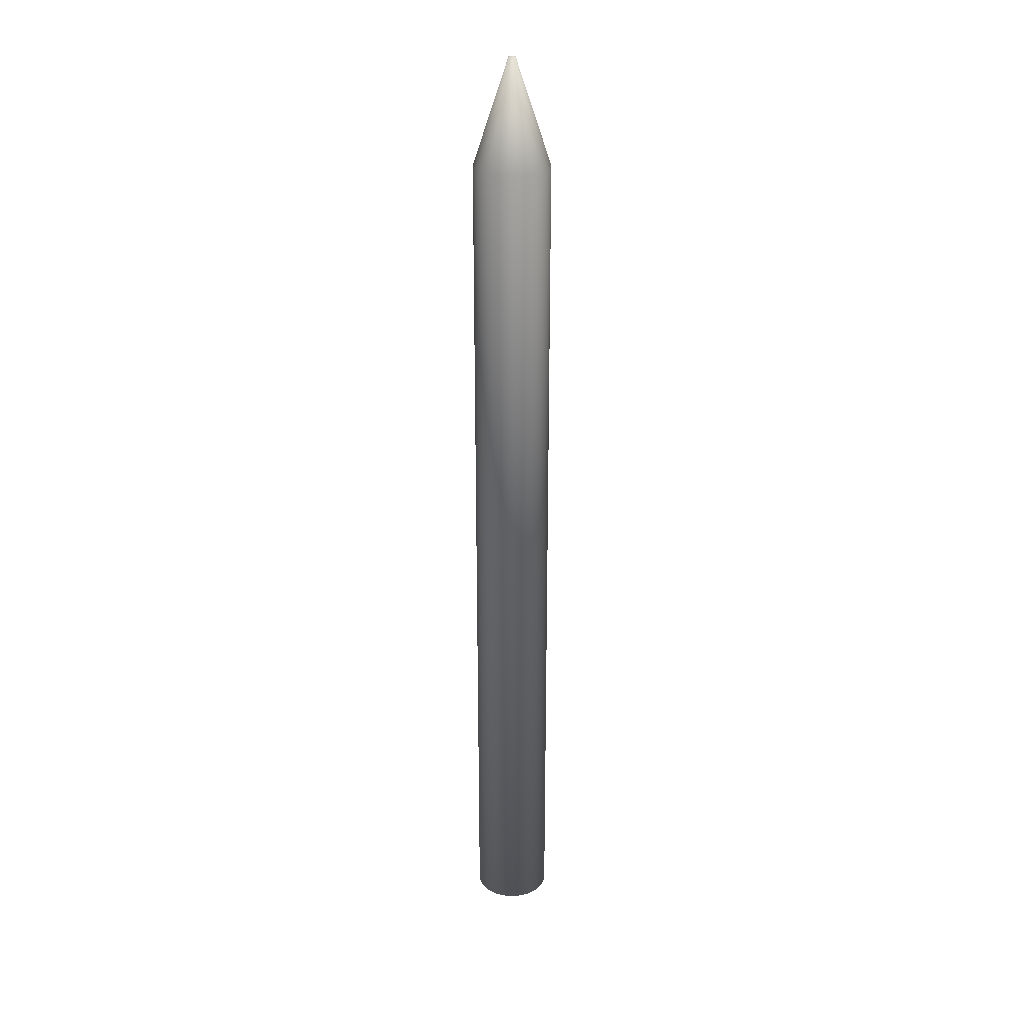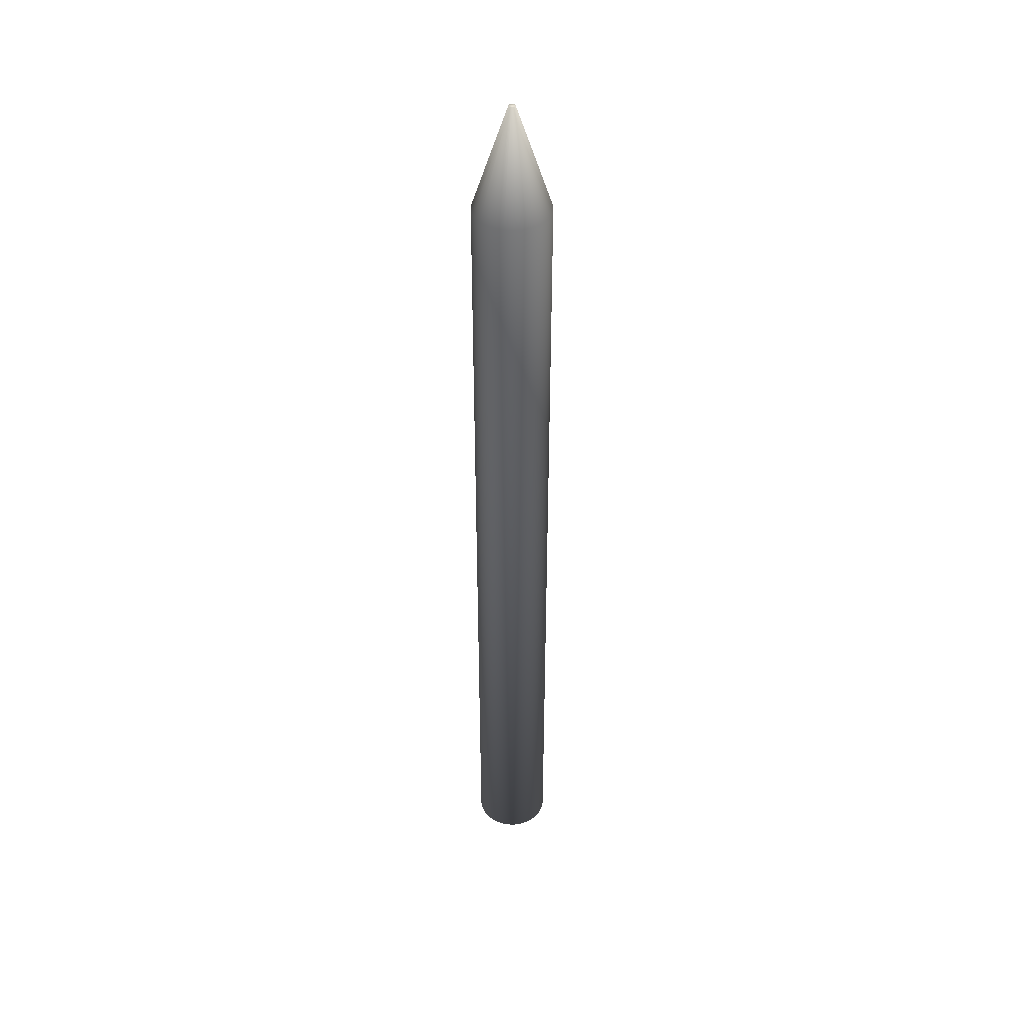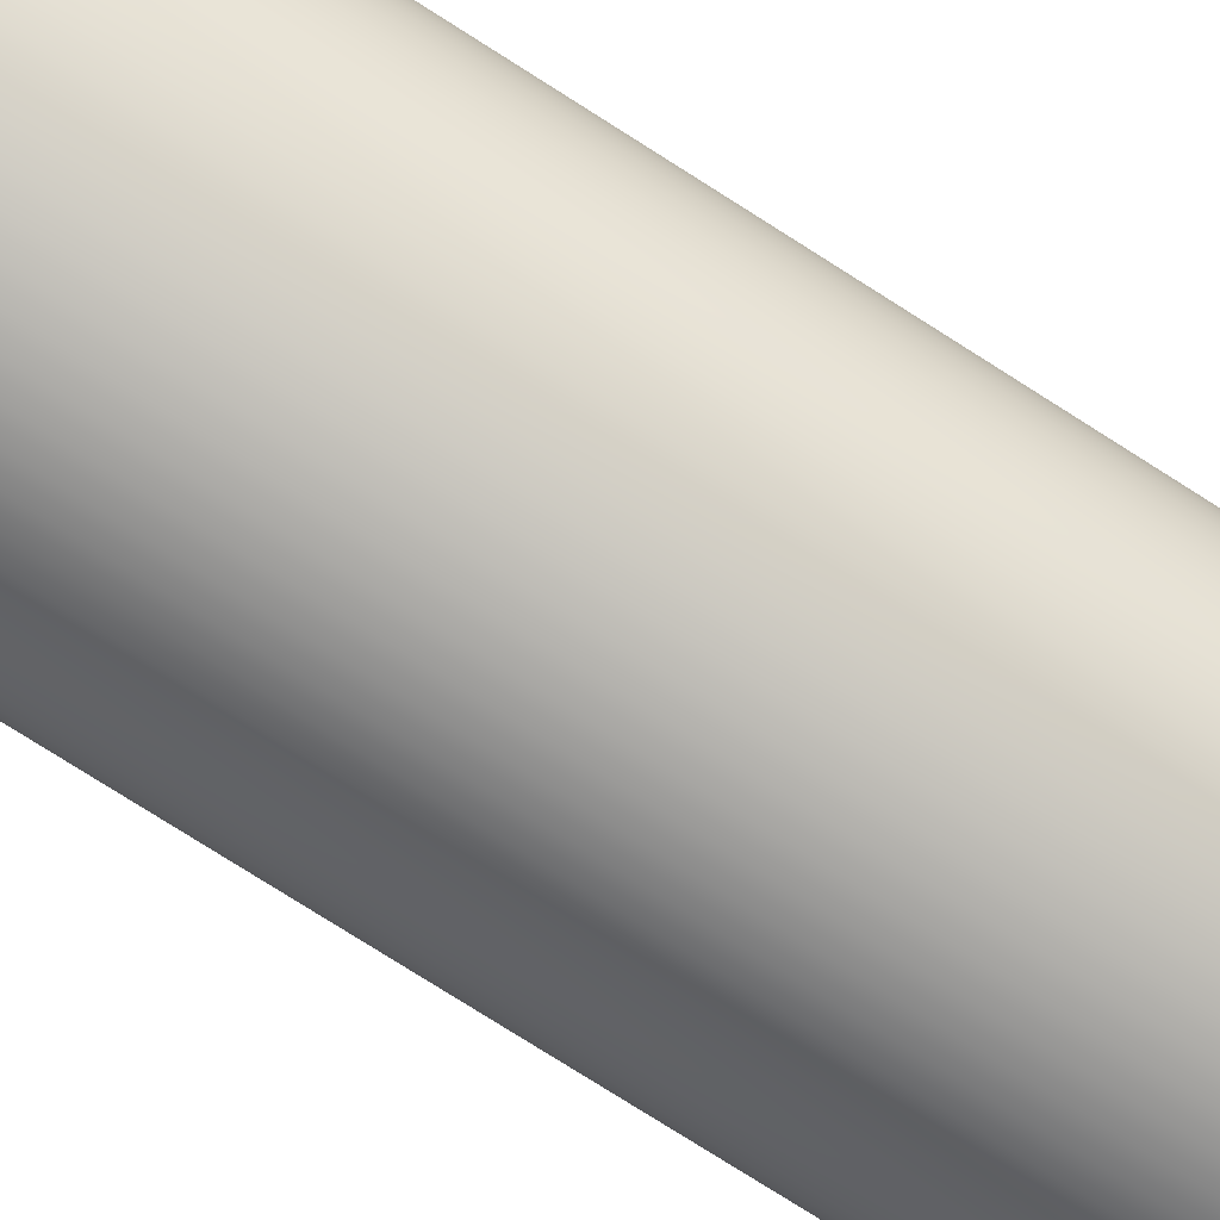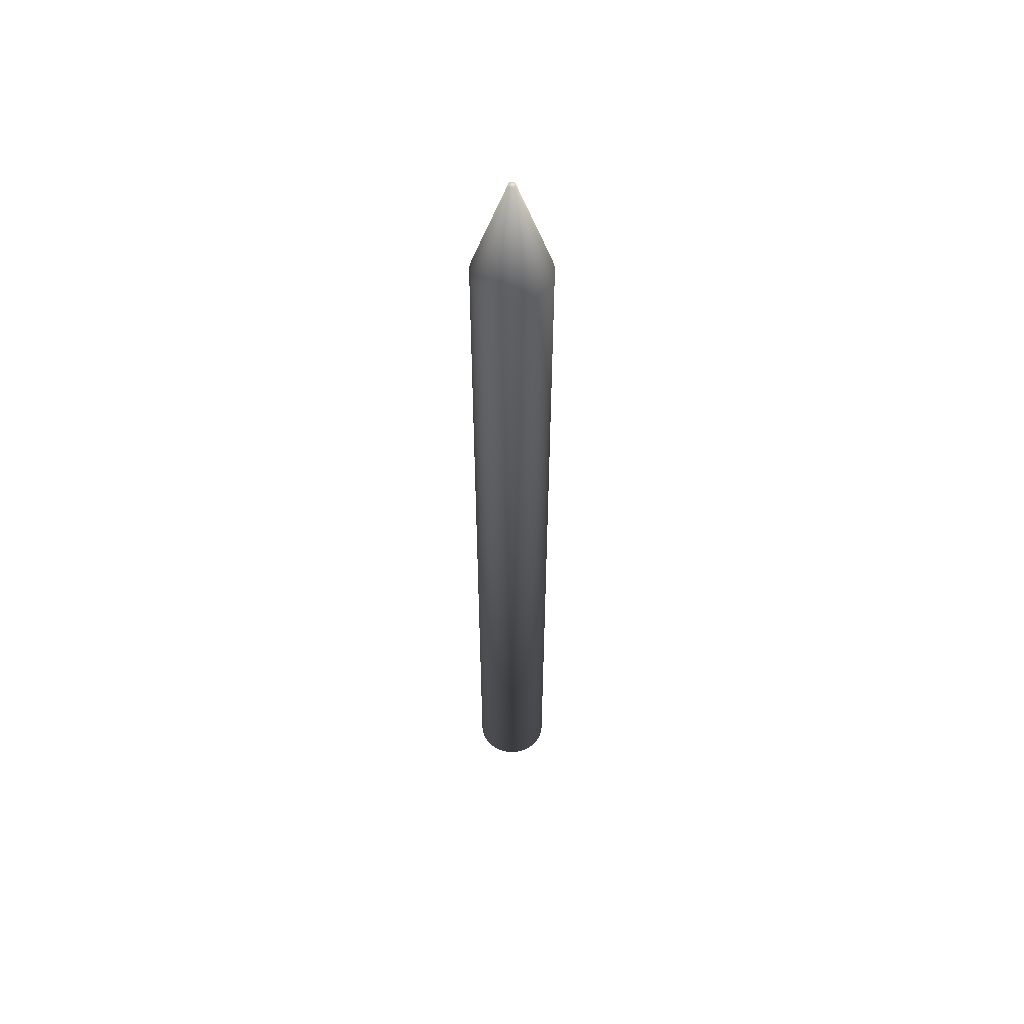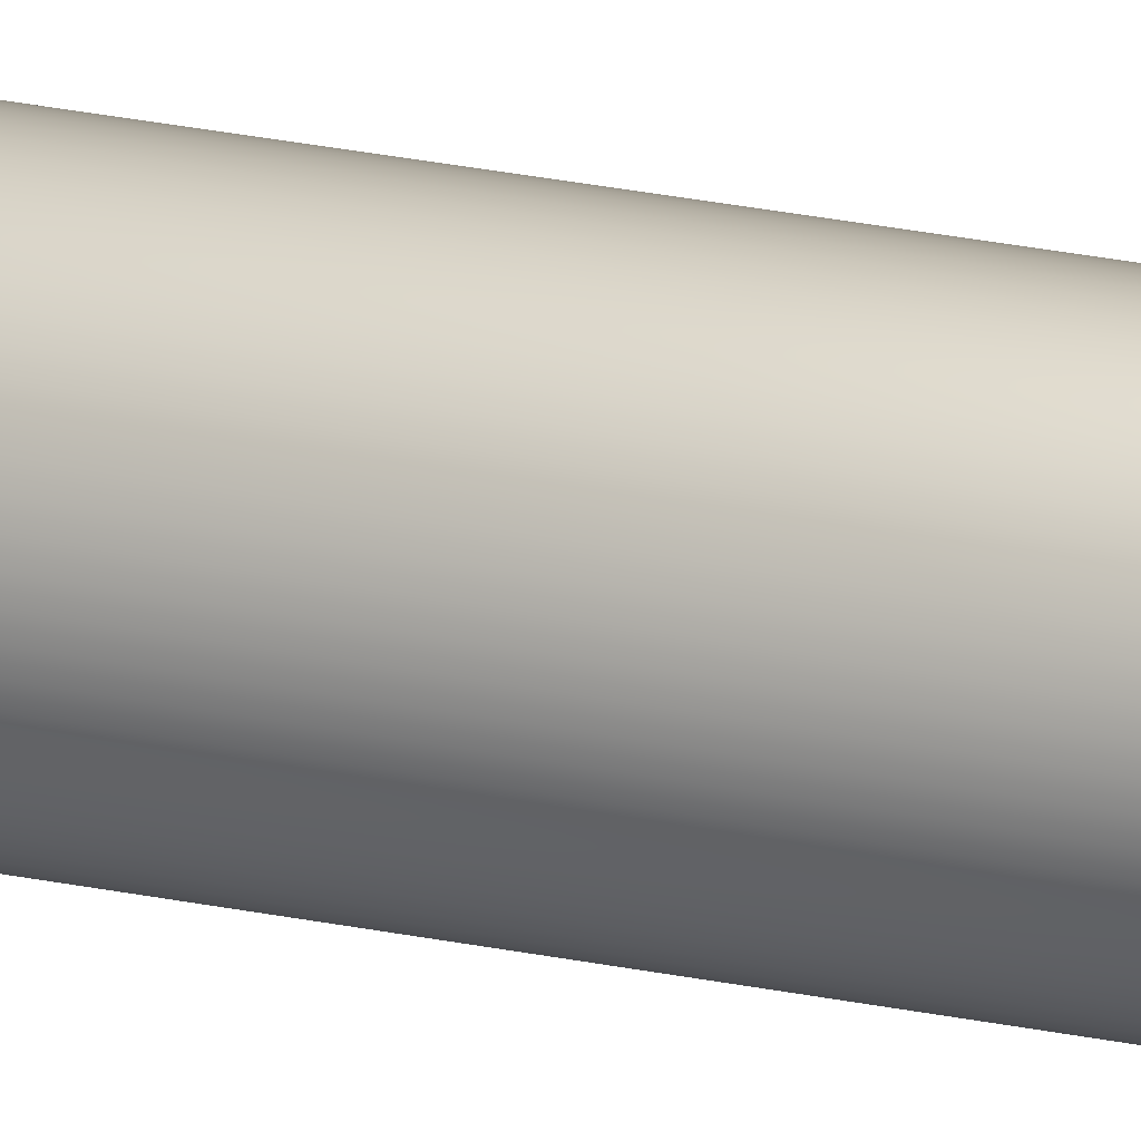
<metadata>
{"format":"obj","ext":"obj","renderer":"f3d","projection":"perspective","resolution":1024,"background":"white","views":[{"elev":25.9,"azim":-21.2,"up":"+Z"},{"elev":41.4,"azim":23.1,"up":"+Z"},{"elev":-52.4,"azim":-128.0,"up":"+Y"},{"elev":54.9,"azim":-58.9,"up":"+Z"},{"elev":39.8,"azim":-77.1,"up":"+Y"}]}
</metadata>
<code>
o Candle2t_Cylinder.017
v -1.192 4.815 2.382
v -1.192 4.78 3.357
v -1.189 4.815 2.382
v -1.192 4.78 3.357
v -1.185 4.815 2.382
v -1.192 4.78 3.357
v -1.181 4.814 2.382
v -1.191 4.78 3.357
v -1.177 4.812 2.382
v -1.191 4.78 3.357
v -1.174 4.811 2.382
v -1.191 4.779 3.357
v -1.171 4.809 2.382
v -1.19 4.779 3.357
v -1.168 4.806 2.382
v -1.19 4.779 3.357
v -1.165 4.804 2.382
v -1.19 4.779 3.357
v -1.162 4.801 2.382
v -1.19 4.779 3.357
v -1.16 4.798 2.382
v -1.19 4.778 3.357
v -1.158 4.795 2.382
v -1.189 4.778 3.357
v -1.156 4.791 2.382
v -1.189 4.778 3.357
v -1.155 4.788 2.382
v -1.189 4.777 3.357
v -1.154 4.784 2.382
v -1.189 4.777 3.357
v -1.154 4.78 2.382
v -1.189 4.777 3.357
v -1.153 4.776 2.382
v -1.189 4.776 3.357
v -1.154 4.773 2.382
v -1.189 4.776 3.357
v -1.154 4.769 2.382
v -1.189 4.776 3.357
v -1.155 4.765 2.382
v -1.189 4.775 3.357
v -1.156 4.762 2.382
v -1.189 4.775 3.357
v -1.158 4.758 2.382
v -1.189 4.775 3.357
v -1.16 4.755 2.382
v -1.19 4.775 3.357
v -1.162 4.752 2.382
v -1.19 4.774 3.357
v -1.165 4.749 2.382
v -1.19 4.774 3.357
v -1.168 4.746 2.382
v -1.19 4.774 3.357
v -1.171 4.744 2.382
v -1.19 4.774 3.357
v -1.174 4.742 2.382
v -1.191 4.773 3.357
v -1.177 4.74 2.382
v -1.191 4.773 3.357
v -1.181 4.739 2.382
v -1.191 4.773 3.357
v -1.185 4.738 2.382
v -1.192 4.773 3.357
v -1.189 4.738 2.382
v -1.192 4.773 3.357
v -1.192 4.738 2.382
v -1.192 4.773 3.357
v -1.196 4.738 2.382
v -1.193 4.773 3.357
v -1.2 4.738 2.382
v -1.193 4.773 3.357
v -1.204 4.739 2.382
v -1.193 4.773 3.357
v -1.207 4.74 2.382
v -1.194 4.773 3.357
v -1.211 4.742 2.382
v -1.194 4.773 3.357
v -1.214 4.744 2.382
v -1.194 4.774 3.357
v -1.217 4.746 2.382
v -1.194 4.774 3.357
v -1.22 4.749 2.382
v -1.195 4.774 3.357
v -1.222 4.752 2.382
v -1.195 4.774 3.357
v -1.225 4.755 2.382
v -1.195 4.775 3.357
v -1.227 4.758 2.382
v -1.195 4.775 3.357
v -1.228 4.762 2.382
v -1.195 4.775 3.357
v -1.23 4.765 2.382
v -1.196 4.775 3.357
v -1.23 4.769 2.382
v -1.196 4.776 3.357
v -1.231 4.773 2.382
v -1.196 4.776 3.357
v -1.231 4.776 2.382
v -1.196 4.776 3.357
v -1.231 4.78 2.382
v -1.196 4.777 3.357
v -1.23 4.784 2.382
v -1.196 4.777 3.357
v -1.23 4.788 2.382
v -1.196 4.777 3.357
v -1.228 4.791 2.382
v -1.195 4.778 3.357
v -1.227 4.795 2.382
v -1.195 4.778 3.357
v -1.225 4.798 2.382
v -1.195 4.778 3.357
v -1.222 4.801 2.382
v -1.195 4.779 3.357
v -1.22 4.804 2.382
v -1.195 4.779 3.357
v -1.217 4.806 2.382
v -1.194 4.779 3.357
v -1.214 4.809 2.382
v -1.194 4.779 3.357
v -1.211 4.811 2.382
v -1.194 4.779 3.357
v -1.207 4.812 2.382
v -1.194 4.78 3.357
v -1.204 4.814 2.382
v -1.193 4.78 3.357
v -1.2 4.815 2.382
v -1.193 4.78 3.357
v -1.196 4.815 2.382
v -1.193 4.78 3.357
v -1.189 4.815 3.25
v -1.192 4.815 3.25
v -1.185 4.815 3.25
v -1.181 4.814 3.25
v -1.177 4.812 3.25
v -1.174 4.811 3.25
v -1.171 4.809 3.25
v -1.168 4.806 3.25
v -1.165 4.804 3.25
v -1.162 4.801 3.25
v -1.16 4.798 3.25
v -1.158 4.795 3.25
v -1.156 4.791 3.25
v -1.155 4.788 3.25
v -1.154 4.784 3.25
v -1.154 4.78 3.25
v -1.153 4.776 3.25
v -1.154 4.773 3.25
v -1.154 4.769 3.25
v -1.155 4.765 3.25
v -1.156 4.762 3.25
v -1.158 4.758 3.25
v -1.16 4.755 3.25
v -1.162 4.752 3.25
v -1.165 4.749 3.25
v -1.168 4.746 3.25
v -1.171 4.744 3.25
v -1.174 4.742 3.25
v -1.177 4.74 3.25
v -1.181 4.739 3.25
v -1.185 4.738 3.25
v -1.189 4.738 3.25
v -1.192 4.738 3.25
v -1.196 4.738 3.25
v -1.2 4.738 3.25
v -1.204 4.739 3.25
v -1.207 4.74 3.25
v -1.211 4.742 3.25
v -1.214 4.744 3.25
v -1.217 4.746 3.25
v -1.22 4.749 3.25
v -1.222 4.752 3.25
v -1.225 4.755 3.25
v -1.227 4.758 3.25
v -1.228 4.762 3.25
v -1.23 4.765 3.25
v -1.23 4.769 3.25
v -1.231 4.773 3.25
v -1.231 4.776 3.25
v -1.231 4.78 3.25
v -1.23 4.784 3.25
v -1.23 4.788 3.25
v -1.228 4.791 3.25
v -1.227 4.795 3.25
v -1.225 4.798 3.25
v -1.222 4.801 3.25
v -1.22 4.804 3.25
v -1.217 4.806 3.25
v -1.214 4.809 3.25
v -1.211 4.811 3.25
v -1.207 4.812 3.25
v -1.204 4.814 3.25
v -1.2 4.815 3.25
v -1.196 4.815 3.25
v -1.192 4.776 3.357
g Candle2t_Cylinder.017_None
f 130 3 1
f 129 5 3
f 131 7 5
f 132 9 7
f 133 11 9
f 134 13 11
f 135 15 13
f 136 17 15
f 137 19 17
f 138 21 19
f 139 23 21
f 140 25 23
f 141 27 25
f 142 29 27
f 143 31 29
f 144 33 31
f 145 35 33
f 146 37 35
f 147 39 37
f 148 41 39
f 149 43 41
f 150 45 43
f 151 47 45
f 152 49 47
f 153 51 49
f 154 53 51
f 155 55 53
f 156 57 55
f 157 59 57
f 158 61 59
f 159 63 61
f 160 65 63
f 161 67 65
f 162 69 67
f 163 71 69
f 164 73 71
f 165 75 73
f 166 77 75
f 167 79 77
f 168 81 79
f 169 83 81
f 170 85 83
f 171 87 85
f 172 89 87
f 173 91 89
f 174 93 91
f 175 95 93
f 176 97 95
f 177 99 97
f 178 101 99
f 179 103 101
f 180 105 103
f 181 107 105
f 182 109 107
f 183 111 109
f 184 113 111
f 185 115 113
f 186 117 115
f 187 119 117
f 188 121 119
f 189 123 121
f 190 125 123
f 191 127 125
f 192 1 127
f 63 95 127
f 4 130 2
f 6 129 4
f 8 131 6
f 10 132 8
f 10 134 133
f 14 134 12
f 16 135 14
f 16 137 136
f 20 137 18
f 22 138 20
f 22 140 139
f 26 140 24
f 28 141 26
f 28 143 142
f 32 143 30
f 34 144 32
f 36 145 34
f 38 146 36
f 40 147 38
f 42 148 40
f 42 150 149
f 46 150 44
f 48 151 46
f 48 153 152
f 52 153 50
f 54 154 52
f 54 156 155
f 58 156 56
f 60 157 58
f 60 159 158
f 64 159 62
f 66 160 64
f 68 161 66
f 70 162 68
f 72 163 70
f 74 164 72
f 74 166 165
f 78 166 76
f 80 167 78
f 80 169 168
f 84 169 82
f 86 170 84
f 86 172 171
f 90 172 88
f 92 173 90
f 92 175 174
f 96 175 94
f 98 176 96
f 100 177 98
f 102 178 100
f 104 179 102
f 106 180 104
f 106 182 181
f 110 182 108
f 112 183 110
f 112 185 184
f 116 185 114
f 118 186 116
f 118 188 187
f 122 188 120
f 124 189 122
f 124 191 190
f 128 191 126
f 2 192 128
f 4 2 193
f 2 128 193
f 128 126 193
f 126 124 193
f 124 122 193
f 122 120 193
f 120 118 193
f 118 116 193
f 116 114 193
f 114 112 193
f 112 110 193
f 110 108 193
f 108 106 193
f 106 104 193
f 104 102 193
f 102 100 193
f 100 98 193
f 98 96 193
f 96 94 193
f 94 92 193
f 92 90 193
f 90 88 193
f 88 86 193
f 86 84 193
f 84 82 193
f 82 80 193
f 80 78 193
f 78 76 193
f 76 74 193
f 74 72 193
f 72 70 193
f 70 68 193
f 68 66 193
f 66 64 193
f 64 62 193
f 62 60 193
f 60 58 193
f 58 56 193
f 56 54 193
f 54 52 193
f 52 50 193
f 50 48 193
f 48 46 193
f 46 44 193
f 44 42 193
f 42 40 193
f 40 38 193
f 38 36 193
f 36 34 193
f 34 32 193
f 32 30 193
f 30 28 193
f 28 26 193
f 26 24 193
f 24 22 193
f 22 20 193
f 20 18 193
f 18 16 193
f 16 14 193
f 14 12 193
f 12 10 193
f 10 8 193
f 8 6 193
f 6 4 193
f 130 129 3
f 129 131 5
f 131 132 7
f 132 133 9
f 133 134 11
f 134 135 13
f 135 136 15
f 136 137 17
f 137 138 19
f 138 139 21
f 139 140 23
f 140 141 25
f 141 142 27
f 142 143 29
f 143 144 31
f 144 145 33
f 145 146 35
f 146 147 37
f 147 148 39
f 148 149 41
f 149 150 43
f 150 151 45
f 151 152 47
f 152 153 49
f 153 154 51
f 154 155 53
f 155 156 55
f 156 157 57
f 157 158 59
f 158 159 61
f 159 160 63
f 160 161 65
f 161 162 67
f 162 163 69
f 163 164 71
f 164 165 73
f 165 166 75
f 166 167 77
f 167 168 79
f 168 169 81
f 169 170 83
f 170 171 85
f 171 172 87
f 172 173 89
f 173 174 91
f 174 175 93
f 175 176 95
f 176 177 97
f 177 178 99
f 178 179 101
f 179 180 103
f 180 181 105
f 181 182 107
f 182 183 109
f 183 184 111
f 184 185 113
f 185 186 115
f 186 187 117
f 187 188 119
f 188 189 121
f 189 190 123
f 190 191 125
f 191 192 127
f 192 130 1
f 127 1 3
f 3 5 127
f 5 7 127
f 7 9 11
f 11 13 15
f 15 17 23
f 17 19 23
f 19 21 23
f 23 25 27
f 27 29 23
f 29 31 23
f 31 33 35
f 35 37 31
f 37 39 31
f 39 41 43
f 43 45 47
f 47 49 55
f 49 51 55
f 51 53 55
f 55 57 59
f 59 61 55
f 61 63 55
f 63 65 67
f 67 69 63
f 69 71 63
f 71 73 75
f 75 77 79
f 79 81 87
f 81 83 87
f 83 85 87
f 87 89 91
f 91 93 87
f 93 95 87
f 95 97 99
f 99 101 95
f 101 103 95
f 103 105 107
f 107 109 111
f 111 113 119
f 113 115 119
f 115 117 119
f 119 121 123
f 123 125 119
f 125 127 119
f 7 11 127
f 11 15 127
f 39 43 31
f 43 47 31
f 71 75 63
f 75 79 63
f 103 107 95
f 107 111 95
f 15 23 127
f 23 31 127
f 47 55 31
f 55 63 31
f 79 87 63
f 87 95 63
f 111 119 95
f 119 127 95
f 127 31 63
f 4 129 130
f 6 131 129
f 8 132 131
f 10 133 132
f 10 12 134
f 14 135 134
f 16 136 135
f 16 18 137
f 20 138 137
f 22 139 138
f 22 24 140
f 26 141 140
f 28 142 141
f 28 30 143
f 32 144 143
f 34 145 144
f 36 146 145
f 38 147 146
f 40 148 147
f 42 149 148
f 42 44 150
f 46 151 150
f 48 152 151
f 48 50 153
f 52 154 153
f 54 155 154
f 54 56 156
f 58 157 156
f 60 158 157
f 60 62 159
f 64 160 159
f 66 161 160
f 68 162 161
f 70 163 162
f 72 164 163
f 74 165 164
f 74 76 166
f 78 167 166
f 80 168 167
f 80 82 169
f 84 170 169
f 86 171 170
f 86 88 172
f 90 173 172
f 92 174 173
f 92 94 175
f 96 176 175
f 98 177 176
f 100 178 177
f 102 179 178
f 104 180 179
f 106 181 180
f 106 108 182
f 110 183 182
f 112 184 183
f 112 114 185
f 116 186 185
f 118 187 186
f 118 120 188
f 122 189 188
f 124 190 189
f 124 126 191
f 128 192 191
f 2 130 192

</code>
